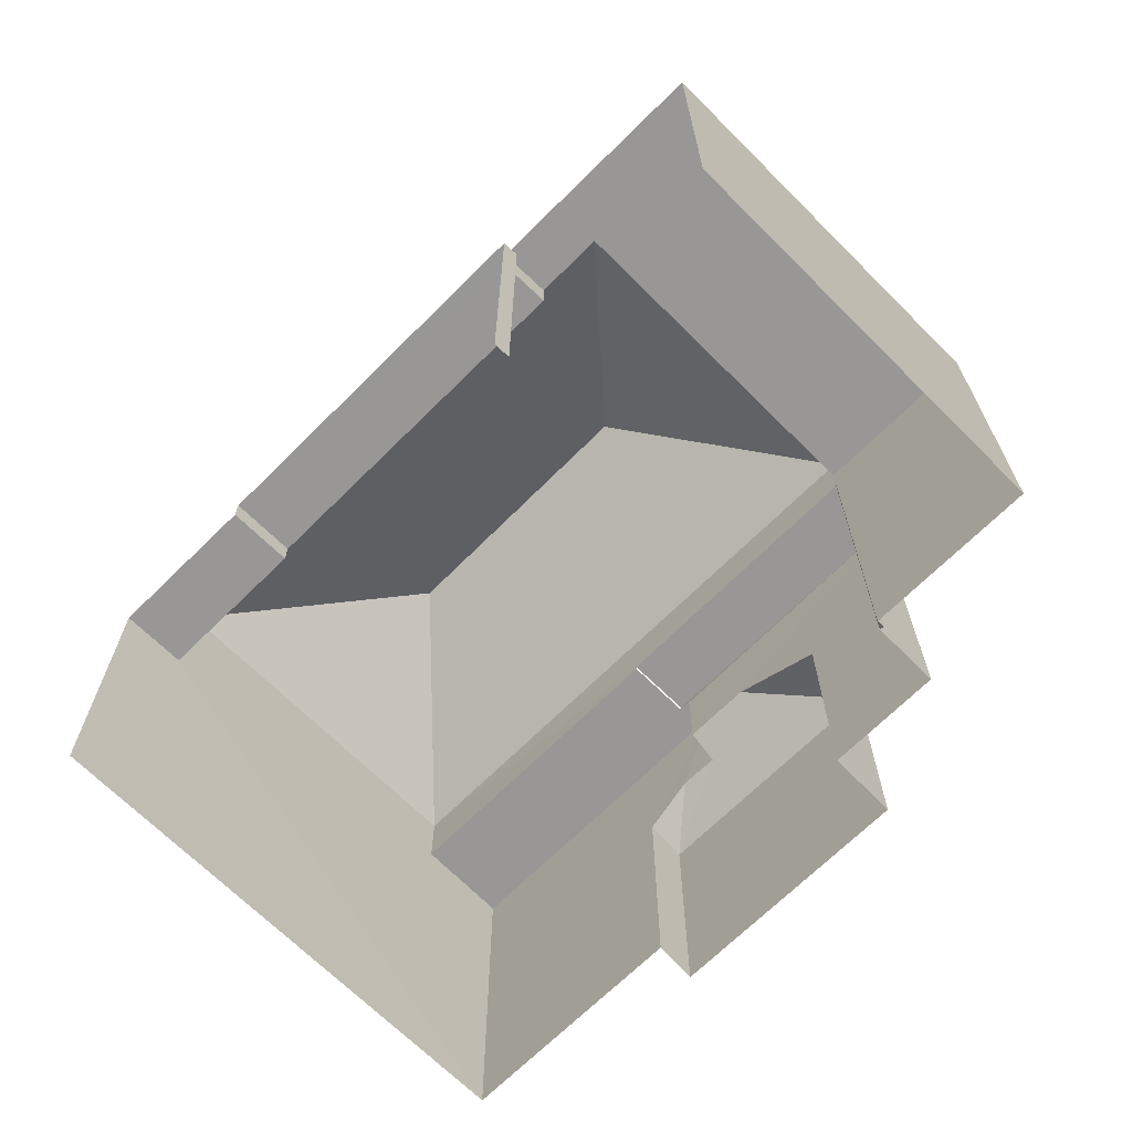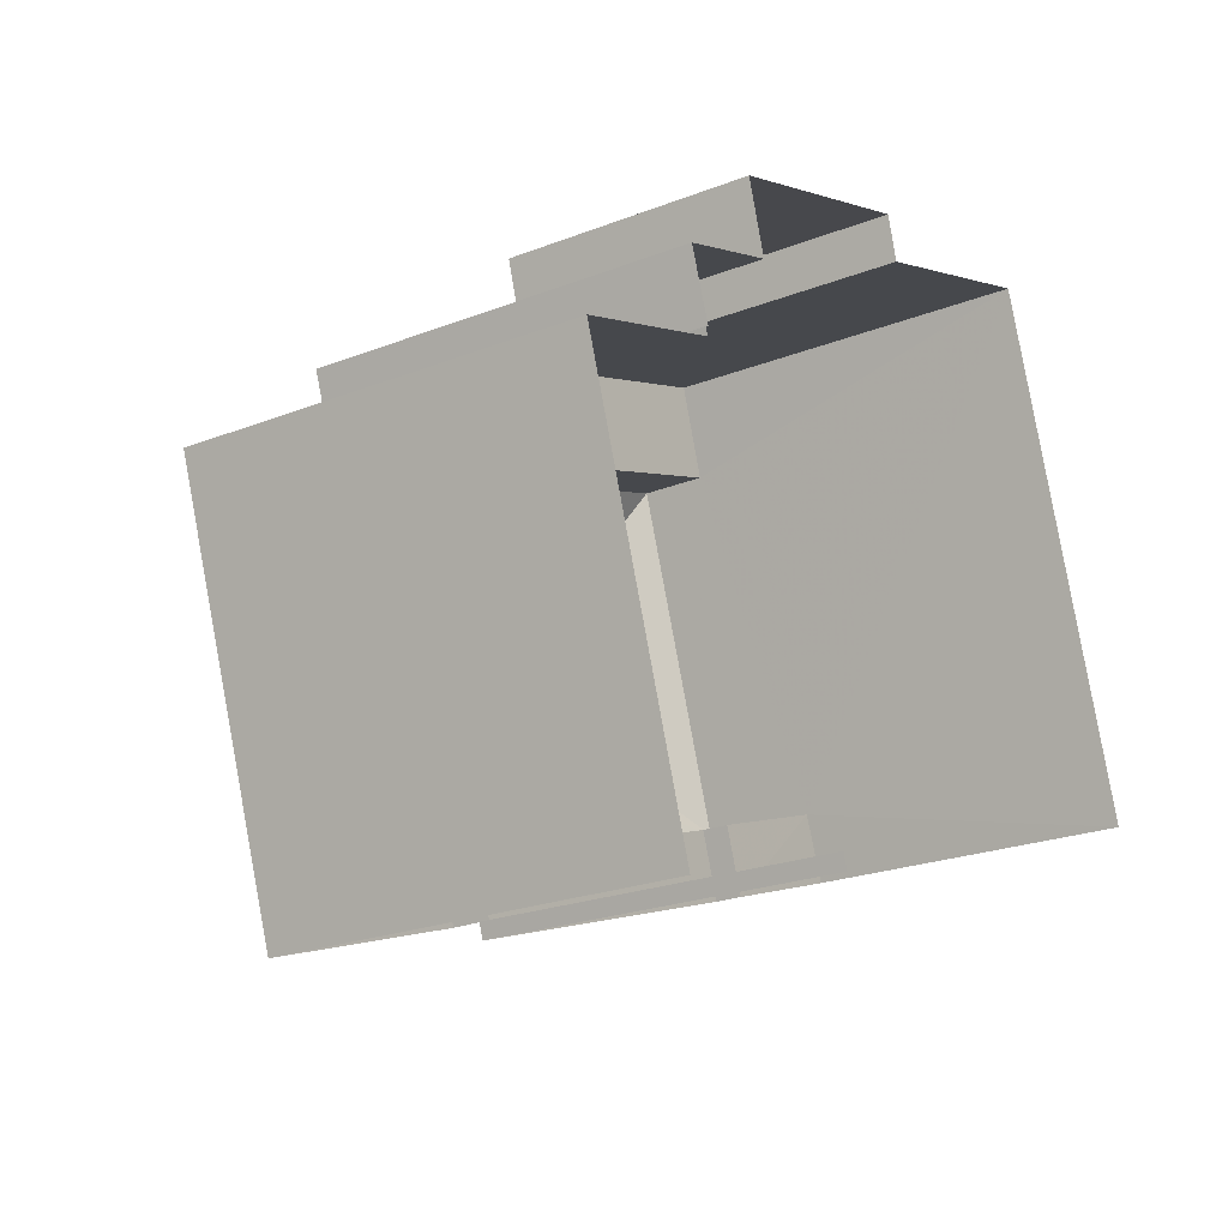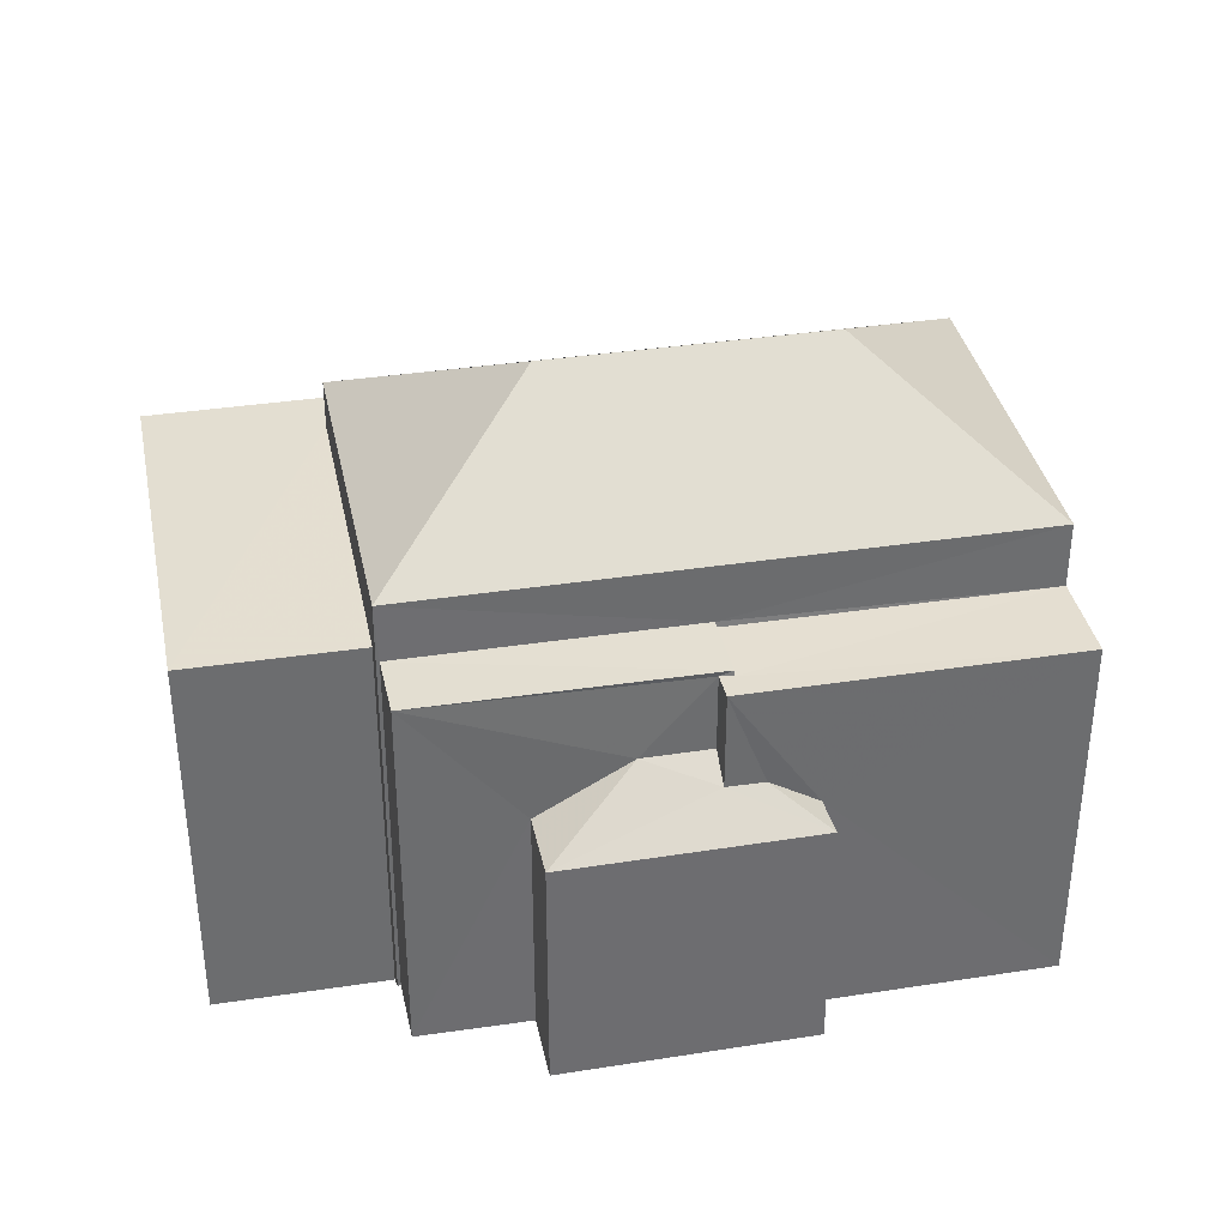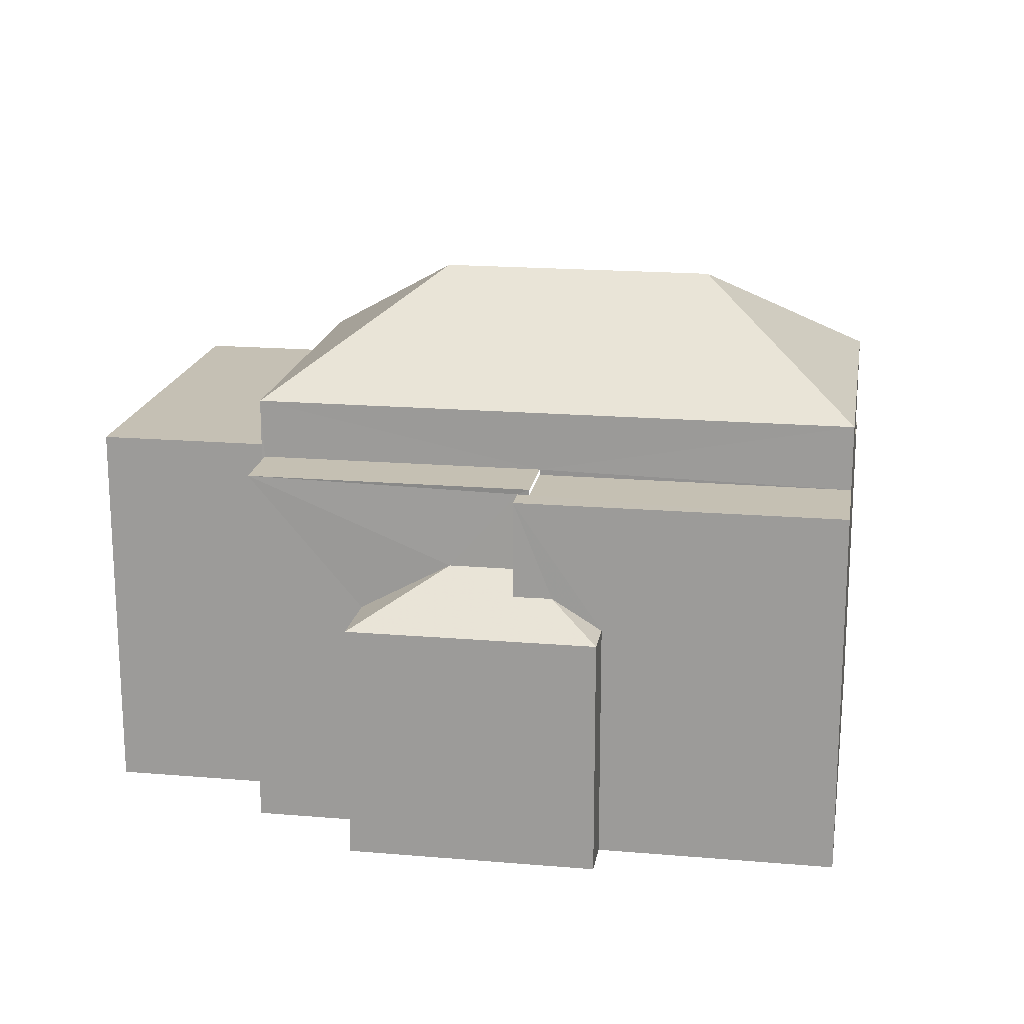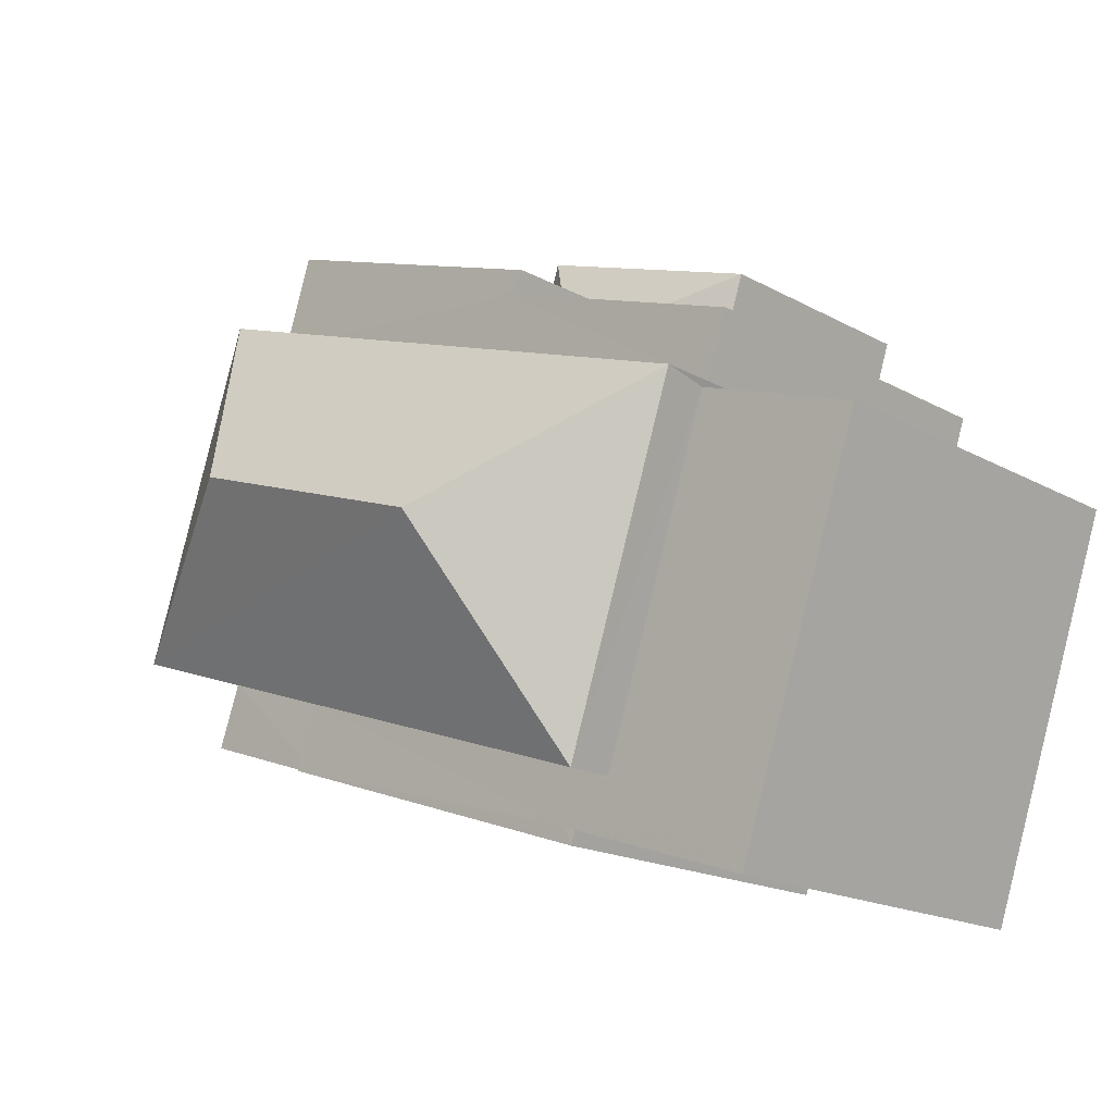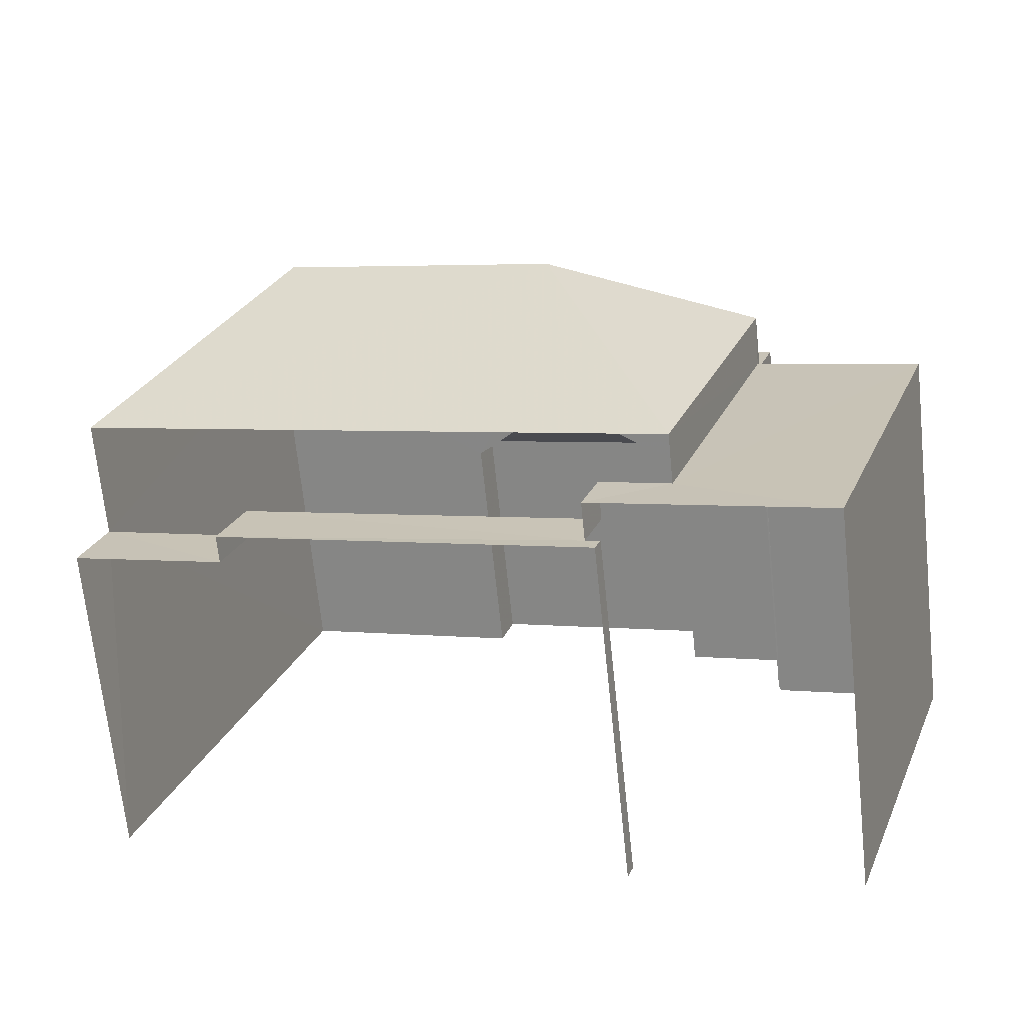
<metadata>
{"format":"obj","ext":"obj","renderer":"f3d","projection":"perspective","resolution":1024,"background":"white","views":[{"elev":-68.3,"azim":26.2,"up":"+Z"},{"elev":-22.5,"azim":124.2,"up":"+Y"},{"elev":36.4,"azim":150.0,"up":"+Z"},{"elev":18.2,"azim":170.6,"up":"+Z"},{"elev":-17.6,"azim":42.3,"up":"+Y"},{"elev":-68.9,"azim":6.1,"up":"+Y"}]}
</metadata>
<code>
v -2.244e+05 -1.282e+05 14.46
v -2.244e+05 -1.282e+05 14.46
v -2.244e+05 -1.282e+05 14.46
v -2.244e+05 -1.282e+05 14.46
v -2.244e+05 -1.282e+05 14.46
v -2.244e+05 -1.282e+05 14.46
v -2.244e+05 -1.282e+05 14.46
v -2.244e+05 -1.282e+05 14.46
v -2.244e+05 -1.282e+05 14.46
v -2.244e+05 -1.282e+05 14.46
v -2.244e+05 -1.282e+05 14.46
v -2.244e+05 -1.282e+05 14.46
v -2.244e+05 -1.282e+05 14.46
v -2.244e+05 -1.282e+05 14.46
v -2.244e+05 -1.282e+05 19.08
v -2.244e+05 -1.282e+05 19.08
v -2.244e+05 -1.282e+05 19.08
v -2.244e+05 -1.282e+05 19.08
v -2.244e+05 -1.282e+05 19.85
v -2.244e+05 -1.282e+05 19.85
v -2.244e+05 -1.282e+05 19.85
v -2.244e+05 -1.282e+05 19.85
v -2.244e+05 -1.282e+05 19.46
v -2.244e+05 -1.282e+05 19.46
v -2.244e+05 -1.282e+05 19.46
v -2.244e+05 -1.282e+05 19.46
v -2.244e+05 -1.282e+05 19.46
v -2.244e+05 -1.282e+05 19.46
v -2.244e+05 -1.282e+05 17.92
v -2.244e+05 -1.282e+05 18.36
v -2.244e+05 -1.282e+05 17.92
v -2.244e+05 -1.282e+05 22.33
v -2.244e+05 -1.282e+05 20.71
v -2.244e+05 -1.282e+05 22.33
v -2.244e+05 -1.282e+05 20.71
v -2.244e+05 -1.282e+05 20.71
v -2.244e+05 -1.282e+05 20.71
v -2.244e+05 -1.282e+05 18.64
v -2.244e+05 -1.282e+05 17.92
v -2.244e+05 -1.282e+05 17.92
v -2.244e+05 -1.282e+05 19.77
v -2.244e+05 -1.282e+05 19.77
v -2.244e+05 -1.282e+05 19.77
v -2.244e+05 -1.282e+05 19.77
v -2.244e+05 -1.282e+05 19.77
v -2.244e+05 -1.282e+05 19.77
v -2.244e+05 -1.282e+05 18.36
v -2.244e+05 -1.282e+05 18.64
v -2.244e+05 -1.282e+05 20.01
v -2.244e+05 -1.282e+05 20.01
v -2.244e+05 -1.282e+05 20.01
v -2.244e+05 -1.282e+05 20.01
v -2.244e+05 -1.282e+05 20.01
v -2.244e+05 -1.282e+05 20.01
f 1 2 3
f 4 5 6
f 7 8 9
f 1 3 7
f 10 11 12
f 5 12 6
f 13 6 9
f 11 14 1
f 6 7 9
f 12 1 7
f 11 1 12
f 12 7 6
f 26 28 49
f 18 26 16
f 51 36 49
f 37 16 26
f 36 37 49
f 49 37 26
f 46 22 21
f 43 46 21
f 7 3 27
f 3 52 27
f 27 50 24
f 27 52 50
f 23 15 8
f 8 15 9
f 23 25 15
f 9 15 17
f 15 16 17
f 15 18 16
f 19 20 21
f 22 19 21
f 23 24 25
f 25 24 26
f 23 27 24
f 26 24 28
f 29 30 31
f 32 33 34
f 32 35 33
f 32 36 35
f 34 33 37
f 38 39 40
f 41 42 43
f 42 44 43
f 43 45 46
f 43 44 45
f 31 47 40
f 40 47 38
f 31 30 47
f 38 47 48
f 37 36 32
f 34 37 32
f 49 50 51
f 50 52 51
f 51 53 54
f 51 52 53
f 52 3 2
f 53 52 2
f 14 11 19
f 14 19 35
f 35 22 33
f 46 45 22
f 22 45 33
f 19 22 35
f 18 25 26
f 18 15 25
f 39 10 12
f 10 39 20
f 48 41 38
f 21 20 41
f 43 21 41
f 38 20 39
f 41 20 38
f 39 5 40
f 39 12 5
f 24 50 49
f 28 24 49
f 42 41 48
f 47 42 48
f 1 53 2
f 1 54 53
f 16 37 45
f 17 16 9
f 37 33 45
f 9 16 13
f 13 45 44
f 16 45 13
f 1 14 54
f 14 35 54
f 54 36 51
f 54 35 36
f 7 23 8
f 7 27 23
f 6 13 29
f 13 44 29
f 30 42 47
f 29 44 42
f 30 29 42
f 6 31 4
f 6 29 31
f 40 5 4
f 31 40 4
f 11 10 20
f 19 11 20

</code>
